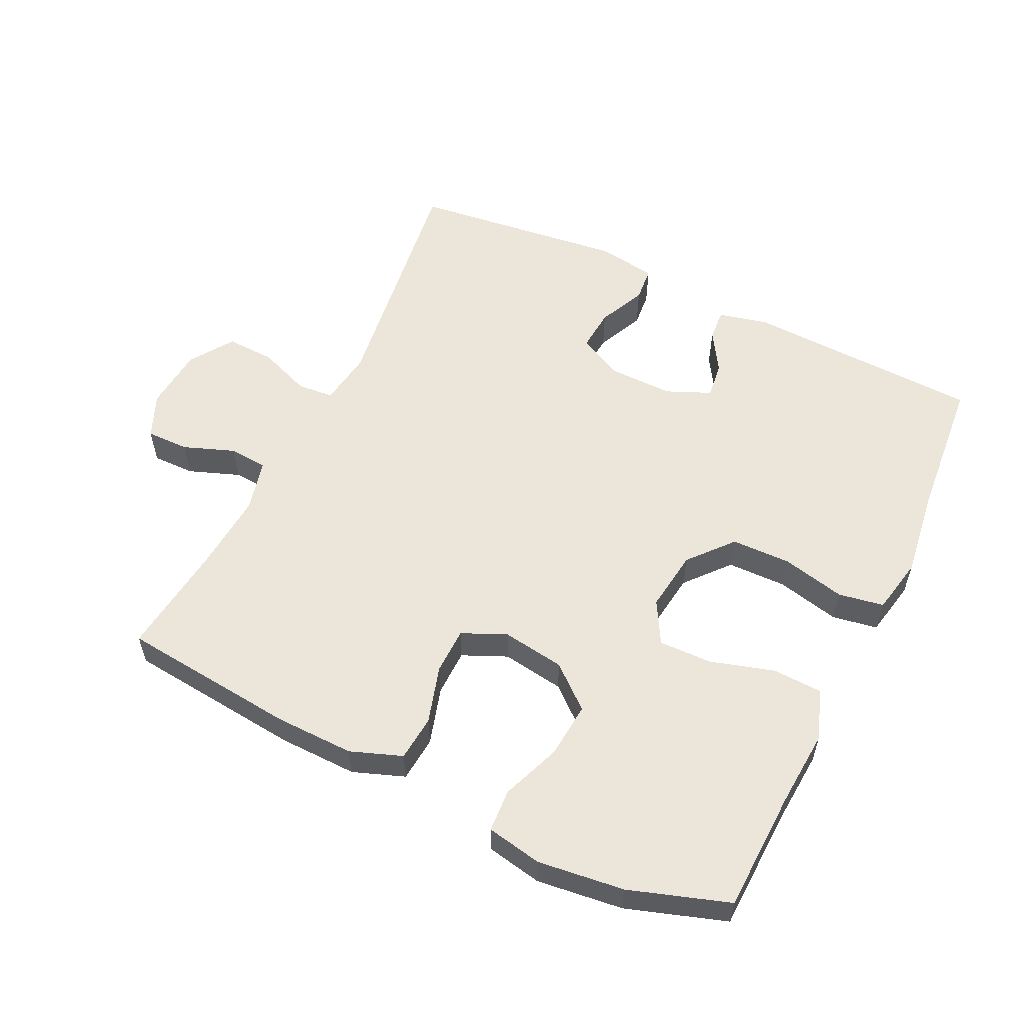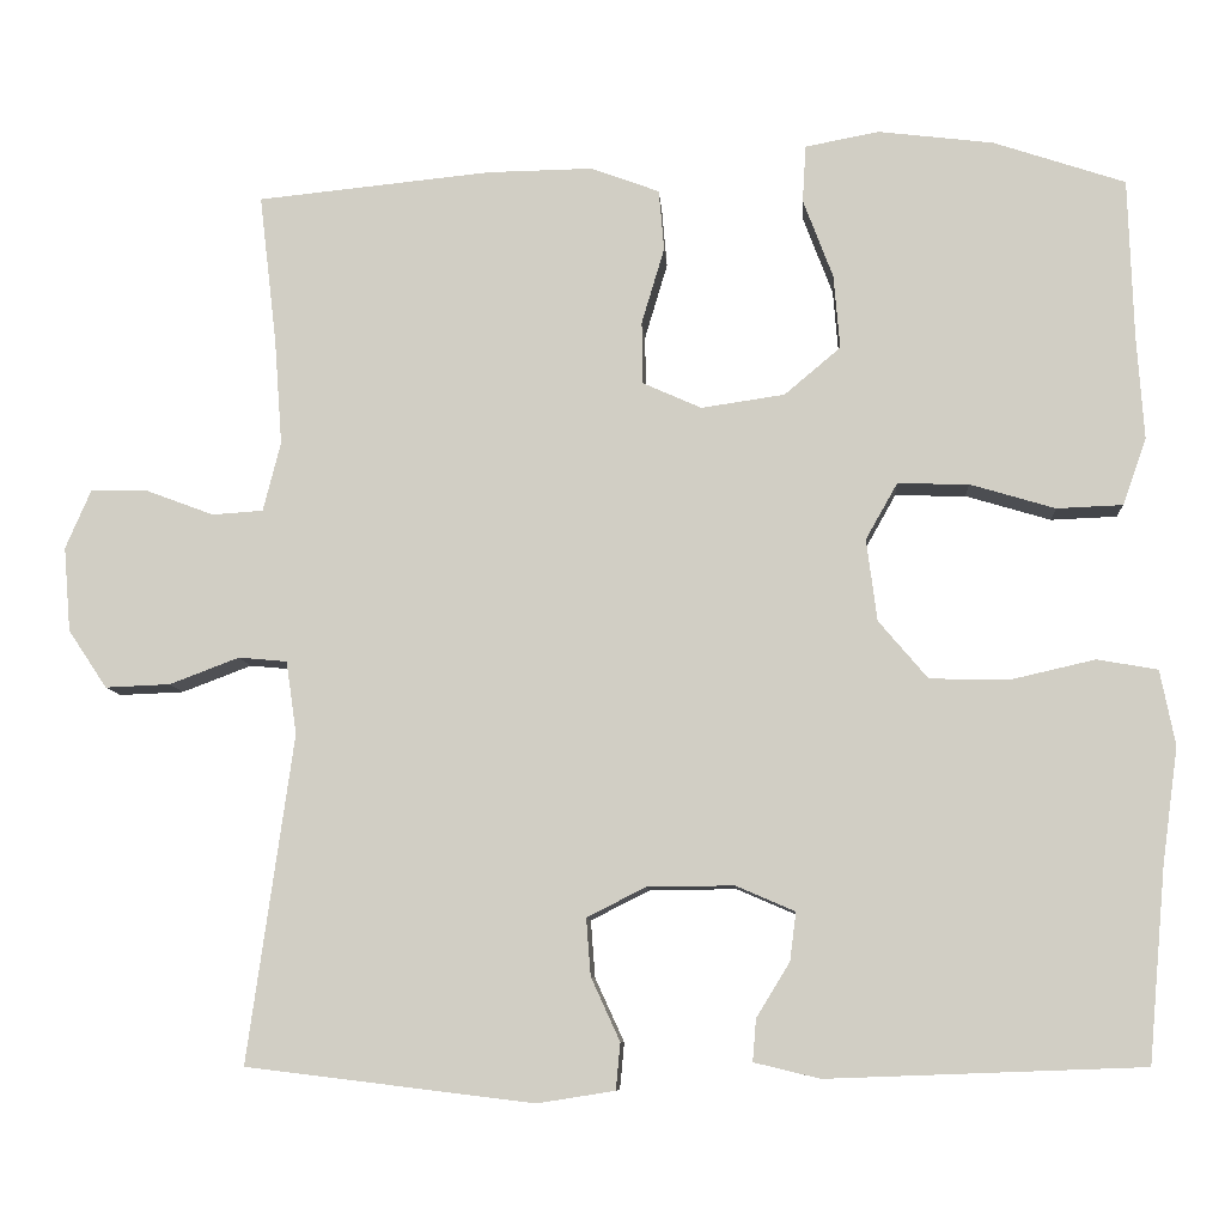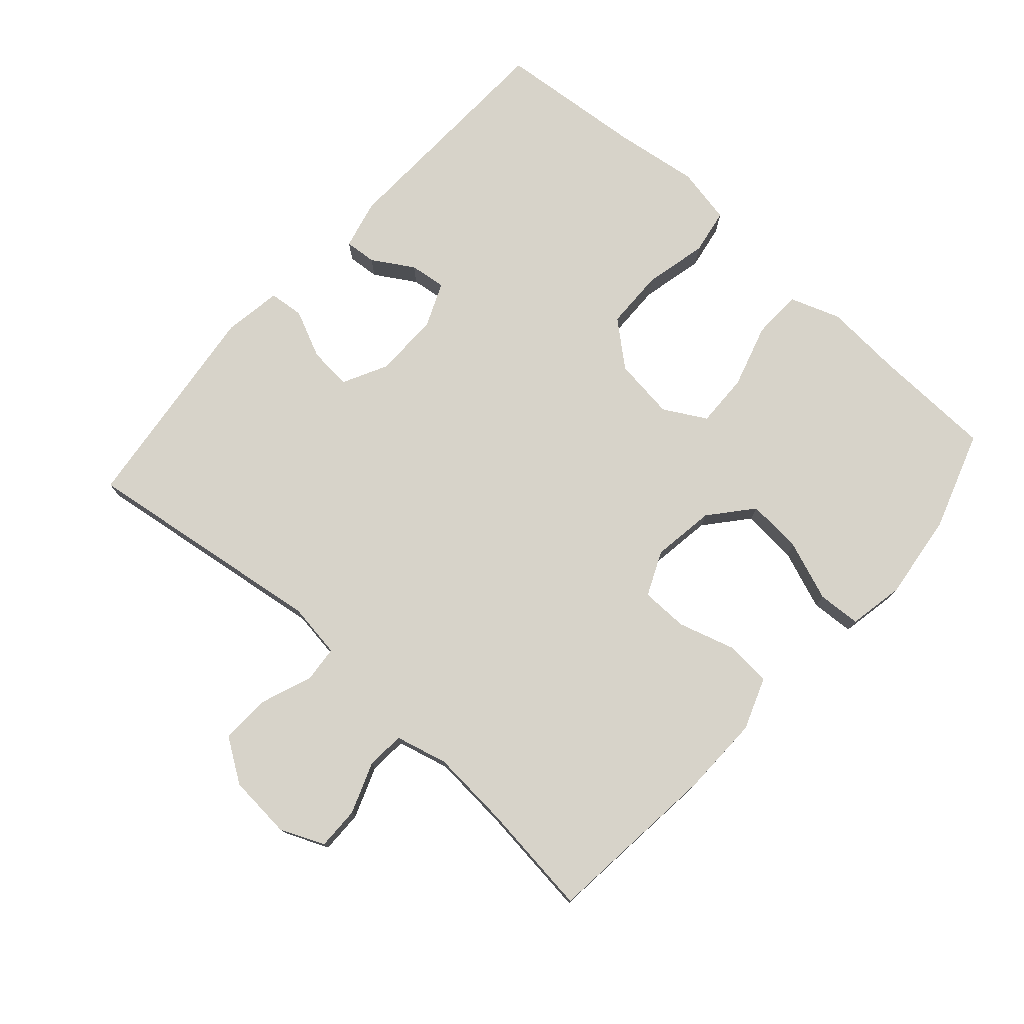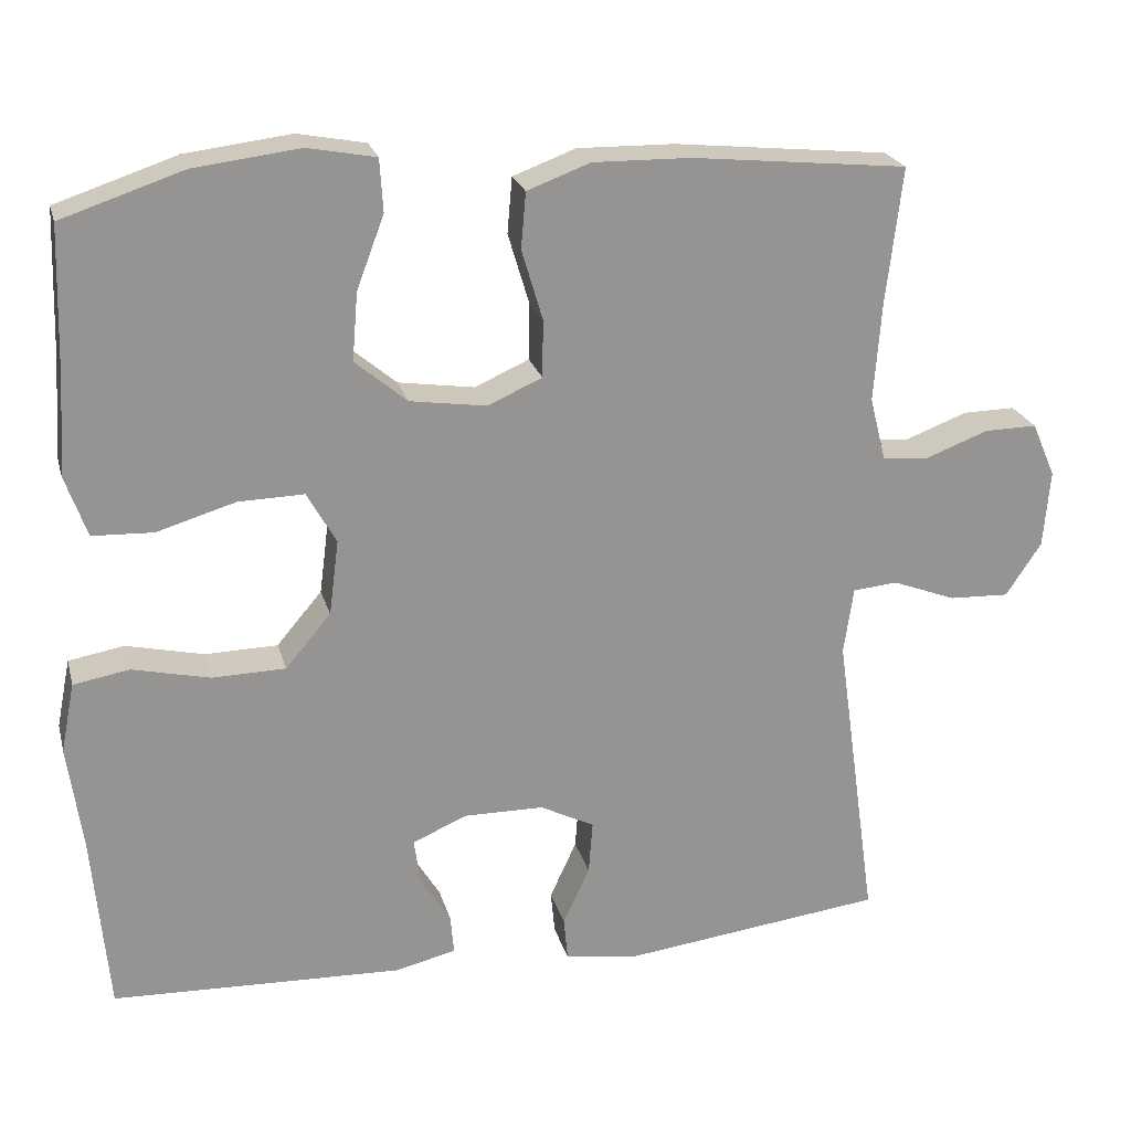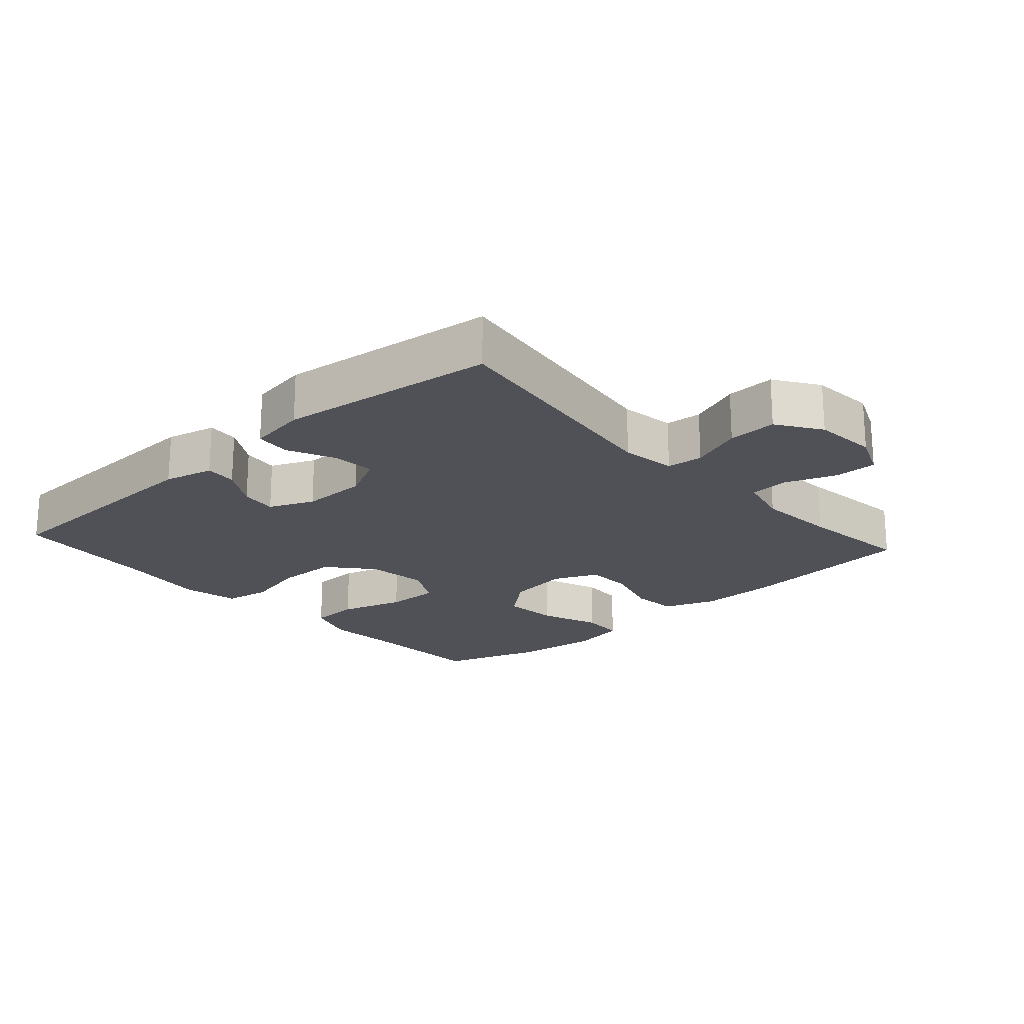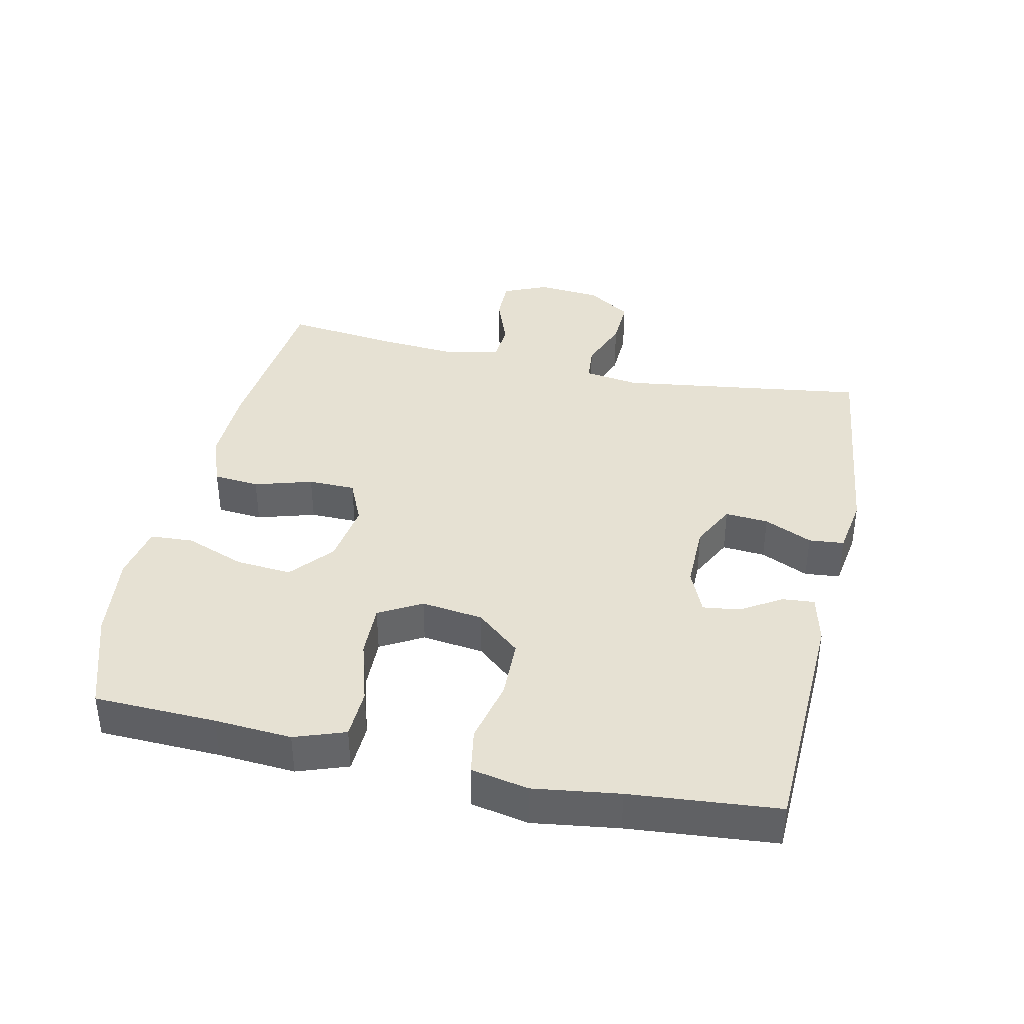
<metadata>
{"format":"obj","ext":"obj","renderer":"f3d","projection":"perspective","resolution":1024,"background":"white","views":[{"elev":56.4,"azim":25.9,"up":"+Y"},{"elev":-8.8,"azim":3.8,"up":"+Z"},{"elev":76.3,"azim":-48.2,"up":"+Y"},{"elev":22.8,"azim":165.8,"up":"+Z"},{"elev":-20.5,"azim":-138.0,"up":"+Y"},{"elev":38.9,"azim":102.4,"up":"+Y"}]}
</metadata>
<code>
v 0.5 0.07 -0.5
v 0.141 0.07 -0.513
v 0.066 0.07 -0.495
v 0.07 0.07 -0.447
v 0.108 0.07 -0.385
v 0.115 0.07 -0.33
v 0.048 0.07 -0.301
v -0.051 0.07 -0.302
v -0.118 0.07 -0.336
v -0.113 0.07 -0.401
v -0.08 0.07 -0.473
v -0.085 0.07 -0.526
v -0.173 0.07 -0.54
v -0.5 0.07 -0.5
v -0.448 0.07 -0.128
v -0.46 0.07 -0.045
v -0.515 0.07 -0.04
v -0.594 0.07 -0.07
v -0.668 0.07 -0.073
v -0.712 0.07 -0.007
v -0.72 0.07 0.089
v -0.691 0.07 0.156
v -0.626 0.07 0.155
v -0.549 0.07 0.126
v -0.491 0.07 0.13
v -0.471 0.07 0.209
v -0.48 0.07 0.33
v -0.5 0.07 0.5
v -0.233 0.07 0.527
v -0.113 0.07 0.529
v -0.035 0.07 0.5
v -0.029 0.07 0.431
v -0.055 0.07 0.344
v -0.054 0.07 0.273
v 0.013 0.07 0.243
v 0.108 0.07 0.257
v 0.172 0.07 0.311
v 0.165 0.07 0.395
v 0.131 0.07 0.485
v 0.135 0.07 0.55
v 0.219 0.07 0.566
v 0.35 0.07 0.55
v 0.5 0.07 0.5
v 0.506 0.07 0.316
v 0.514 0.07 0.2
v 0.487 0.07 0.124
v 0.412 0.07 0.121
v 0.315 0.07 0.15
v 0.234 0.07 0.152
v 0.198 0.07 0.088
v 0.21 0.07 -0.005
v 0.266 0.07 -0.071
v 0.356 0.07 -0.073
v 0.452 0.07 -0.051
v 0.521 0.07 -0.063
v 0.538 0.07 -0.149
v 0.52 0.07 -0.278
v 0.5 0 -0.5
v 0.141 0 -0.513
v 0.066 0 -0.495
v 0.07 0 -0.447
v 0.108 0 -0.385
v 0.115 0 -0.33
v 0.048 0 -0.301
v -0.051 0 -0.302
v -0.118 0 -0.336
v -0.113 0 -0.401
v -0.08 0 -0.473
v -0.085 0 -0.526
v -0.173 0 -0.54
v -0.5 0 -0.5
v -0.448 0 -0.128
v -0.46 0 -0.045
v -0.515 0 -0.04
v -0.594 0 -0.07
v -0.668 0 -0.073
v -0.712 0 -0.007
v -0.72 0 0.089
v -0.691 0 0.156
v -0.626 0 0.155
v -0.549 0 0.126
v -0.491 0 0.13
v -0.471 0 0.209
v -0.48 0 0.33
v -0.5 0 0.5
v -0.233 0 0.527
v -0.113 0 0.529
v -0.035 0 0.5
v -0.029 0 0.431
v -0.055 0 0.344
v -0.054 0 0.273
v 0.013 0 0.243
v 0.108 0 0.257
v 0.172 0 0.311
v 0.165 0 0.395
v 0.131 0 0.485
v 0.135 0 0.55
v 0.219 0 0.566
v 0.35 0 0.55
v 0.5 0 0.5
v 0.506 0 0.316
v 0.514 0 0.2
v 0.487 0 0.124
v 0.412 0 0.121
v 0.315 0 0.15
v 0.234 0 0.152
v 0.198 0 0.088
v 0.21 0 -0.005
v 0.266 0 -0.071
v 0.356 0 -0.073
v 0.452 0 -0.051
v 0.521 0 -0.063
v 0.538 0 -0.149
v 0.52 0 -0.278
f 55 56 57
f 54 55 57
f 53 54 57
f 1 2 3
f 57 1 3
f 53 57 3
f 52 53 3
f 46 47 48
f 45 46 48
f 44 45 48
f 43 44 48
f 42 43 48
f 41 42 48
f 40 41 48
f 39 40 48
f 38 39 48
f 37 38 48 49
f 36 37 49 50
f 31 32 33
f 30 31 33
f 29 30 33
f 28 29 33
f 27 28 33
f 26 27 33 34
f 25 26 34 35
f 22 23 24
f 21 22 24
f 20 21 24
f 19 20 24
f 18 19 24
f 17 18 24
f 16 17 24 25
f 13 14 15
f 12 13 15
f 11 12 15
f 10 11 15
f 9 10 15 16
f 36 50 51
f 35 36 51
f 25 35 51
f 16 25 51
f 9 16 51
f 8 9 51
f 7 8 51 52
f 6 7 52
f 5 6 52
f 5 52 3
f 3 4 5
f 114 113 112
f 114 112 111
f 114 111 110
f 60 59 58
f 60 58 114
f 60 114 110
f 60 110 109
f 105 104 103
f 105 103 102
f 105 102 101
f 105 101 100
f 105 100 99
f 105 99 98
f 105 98 97
f 105 97 96
f 105 96 95
f 106 105 95 94
f 107 106 94 93
f 90 89 88
f 90 88 87
f 90 87 86
f 90 86 85
f 90 85 84
f 91 90 84 83
f 92 91 83 82
f 81 80 79
f 81 79 78
f 81 78 77
f 81 77 76
f 81 76 75
f 81 75 74
f 82 81 74 73
f 72 71 70
f 72 70 69
f 72 69 68
f 72 68 67
f 73 72 67 66
f 108 107 93
f 108 93 92
f 108 92 82
f 108 82 73
f 108 73 66
f 108 66 65
f 109 108 65 64
f 109 64 63
f 109 63 62
f 60 109 62
f 62 61 60
f 1 58 59 2
f 2 59 60 3
f 3 60 61 4
f 4 61 62 5
f 5 62 63 6
f 6 63 64 7
f 7 64 65 8
f 8 65 66 9
f 9 66 67 10
f 10 67 68 11
f 11 68 69 12
f 12 69 70 13
f 13 70 71 14
f 14 71 72 15
f 15 72 73 16
f 16 73 74 17
f 17 74 75 18
f 18 75 76 19
f 19 76 77 20
f 20 77 78 21
f 21 78 79 22
f 22 79 80 23
f 23 80 81 24
f 24 81 82 25
f 25 82 83 26
f 26 83 84 27
f 27 84 85 28
f 28 85 86 29
f 29 86 87 30
f 30 87 88 31
f 31 88 89 32
f 32 89 90 33
f 33 90 91 34
f 34 91 92 35
f 35 92 93 36
f 36 93 94 37
f 37 94 95 38
f 38 95 96 39
f 39 96 97 40
f 40 97 98 41
f 41 98 99 42
f 42 99 100 43
f 43 100 101 44
f 44 101 102 45
f 45 102 103 46
f 46 103 104 47
f 47 104 105 48
f 48 105 106 49
f 49 106 107 50
f 50 107 108 51
f 51 108 109 52
f 52 109 110 53
f 53 110 111 54
f 54 111 112 55
f 55 112 113 56
f 56 113 114 57
f 57 114 58 1

</code>
